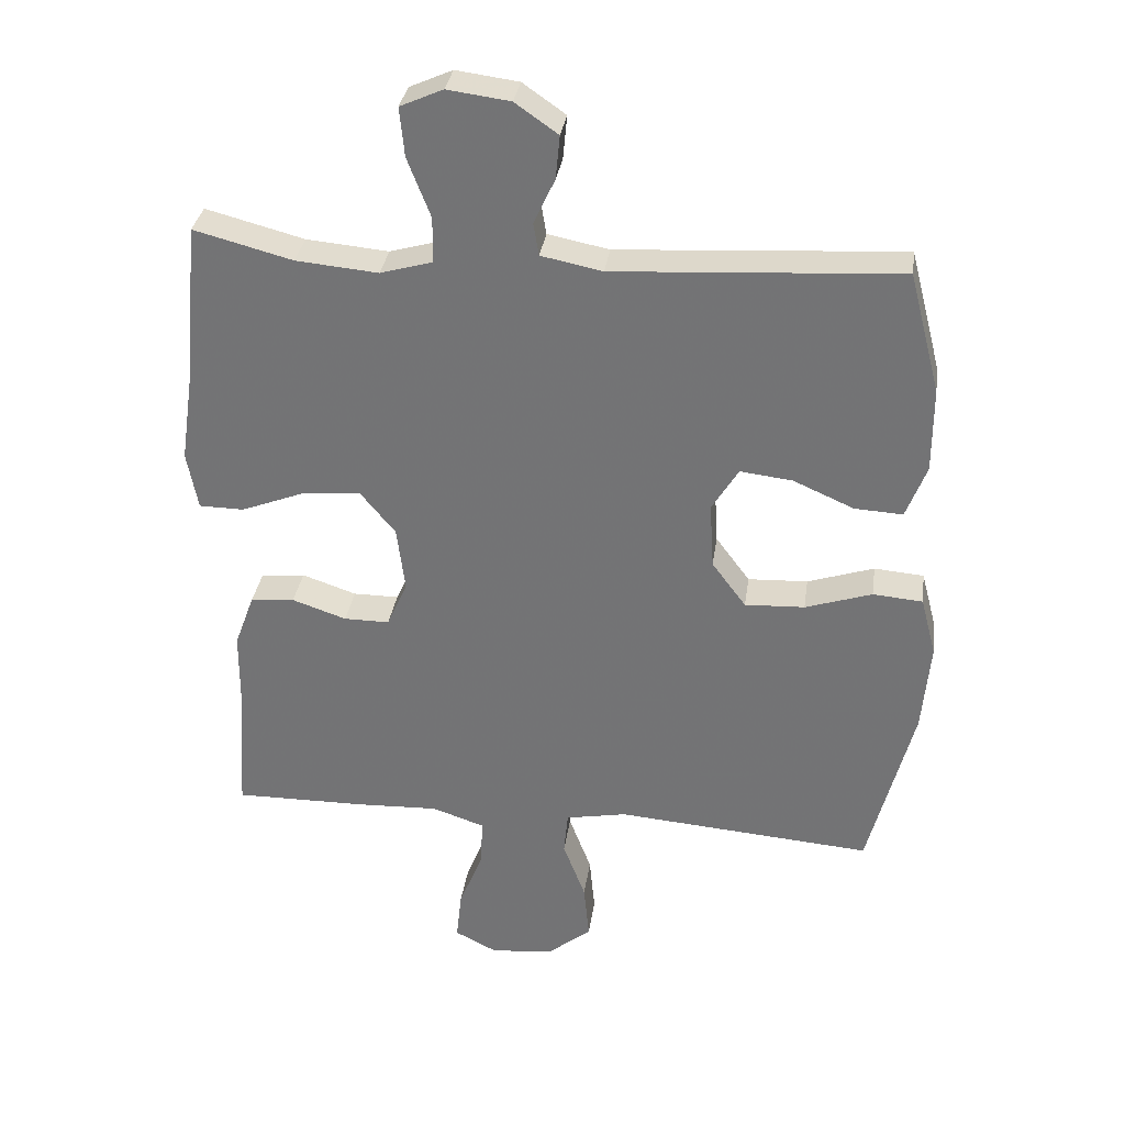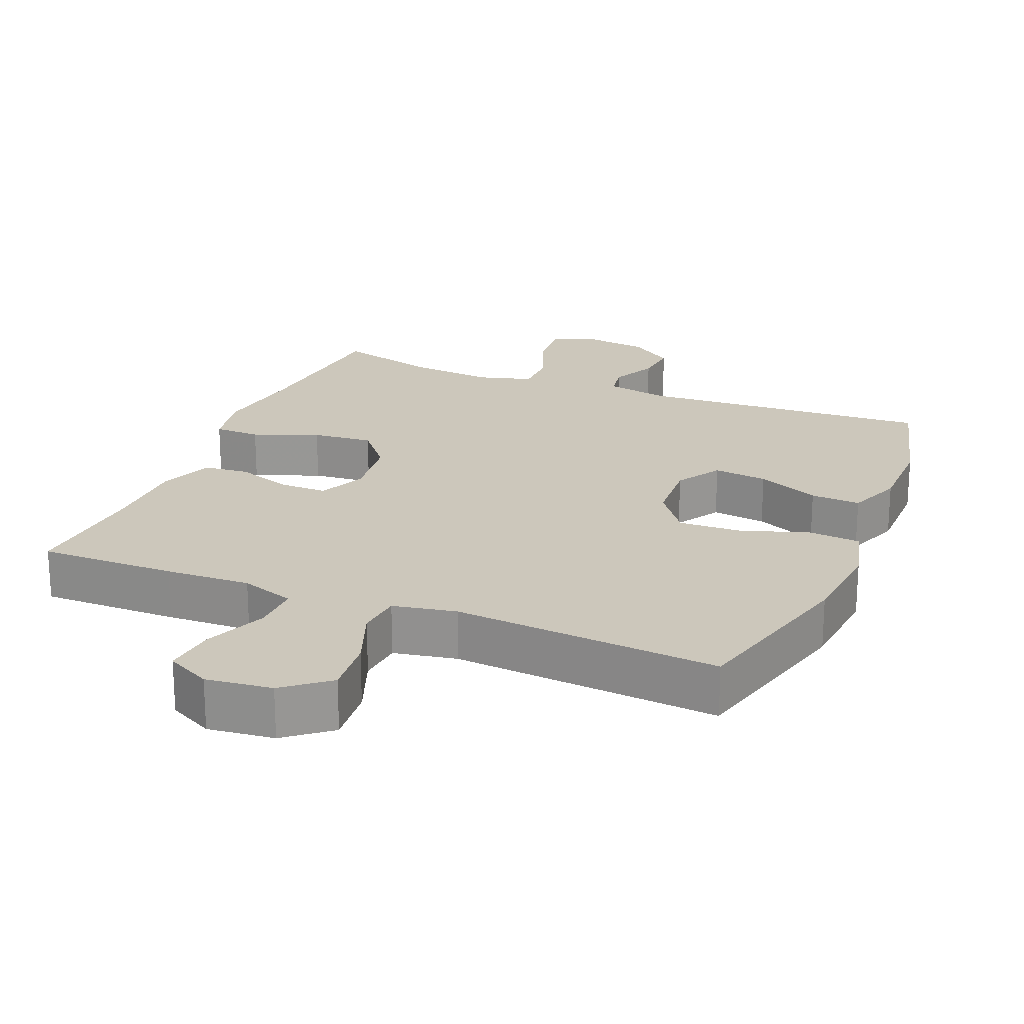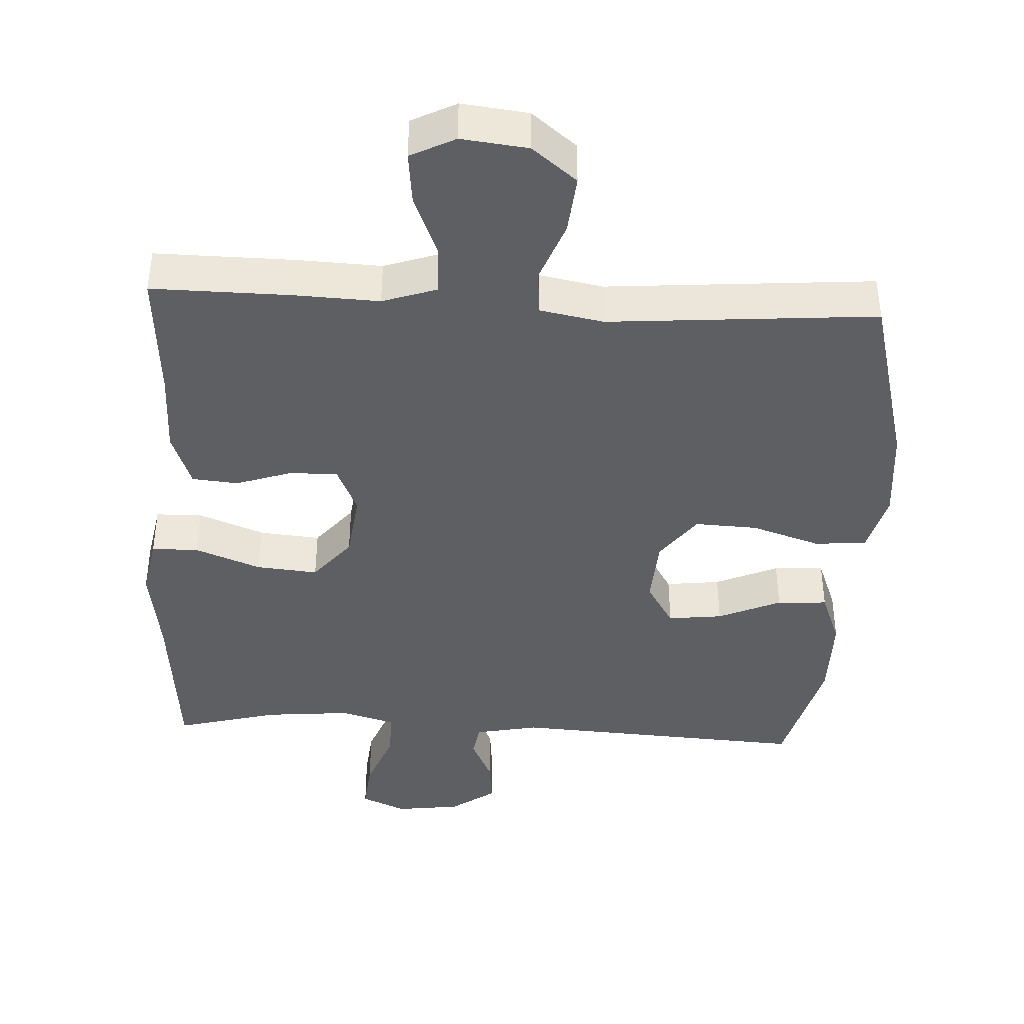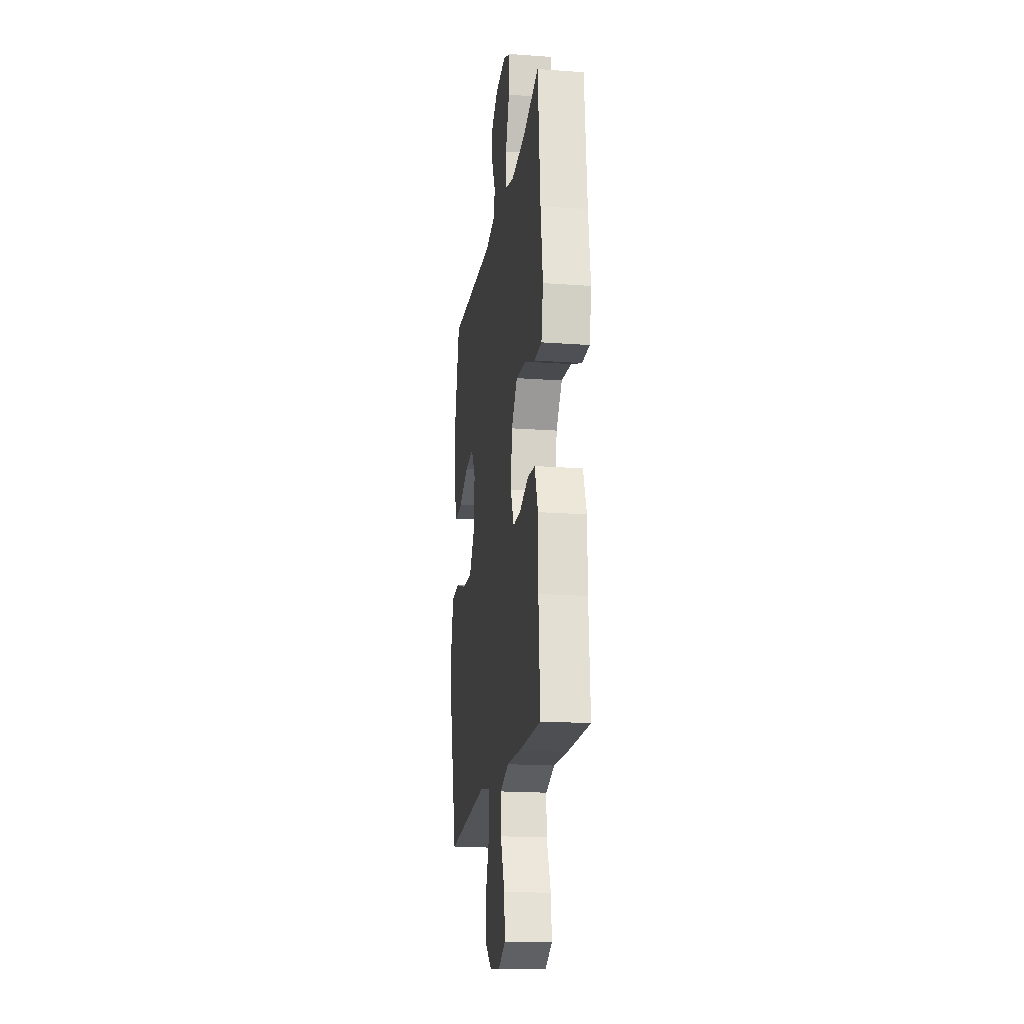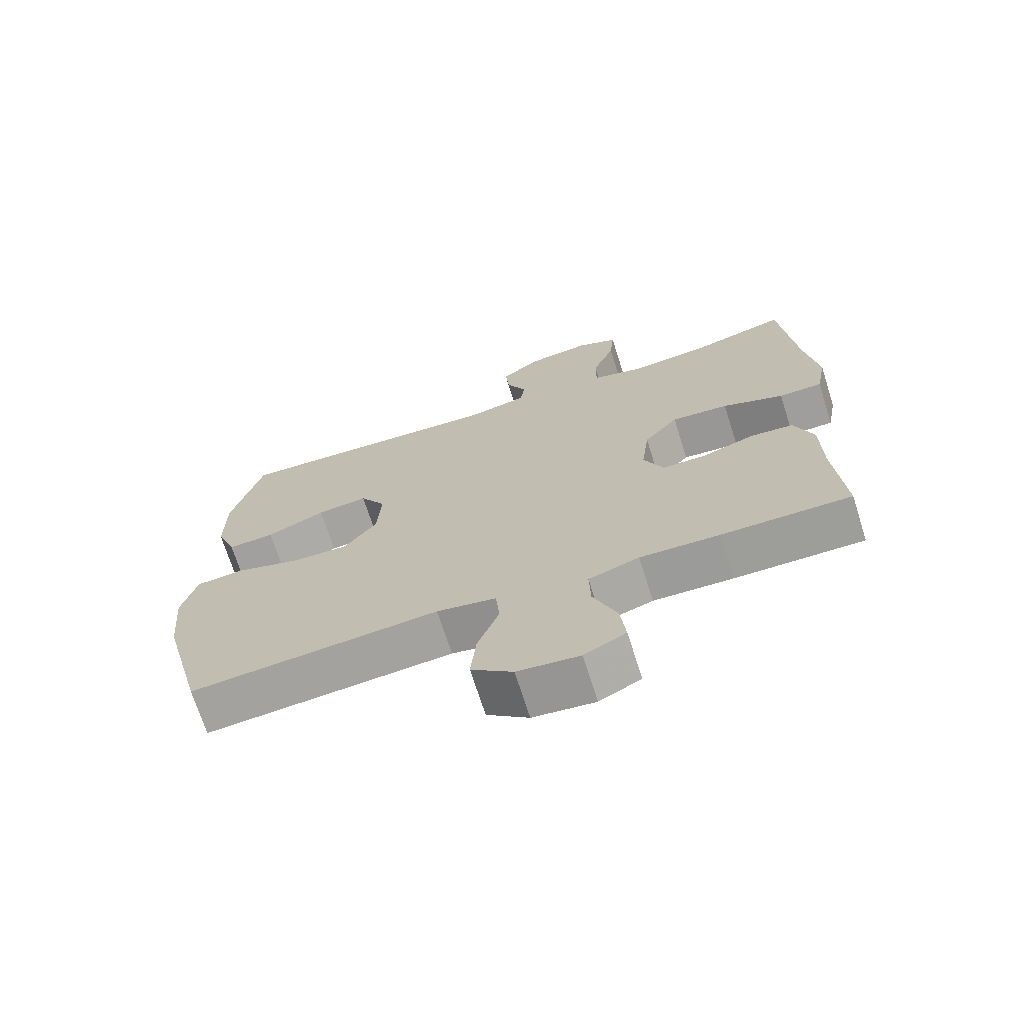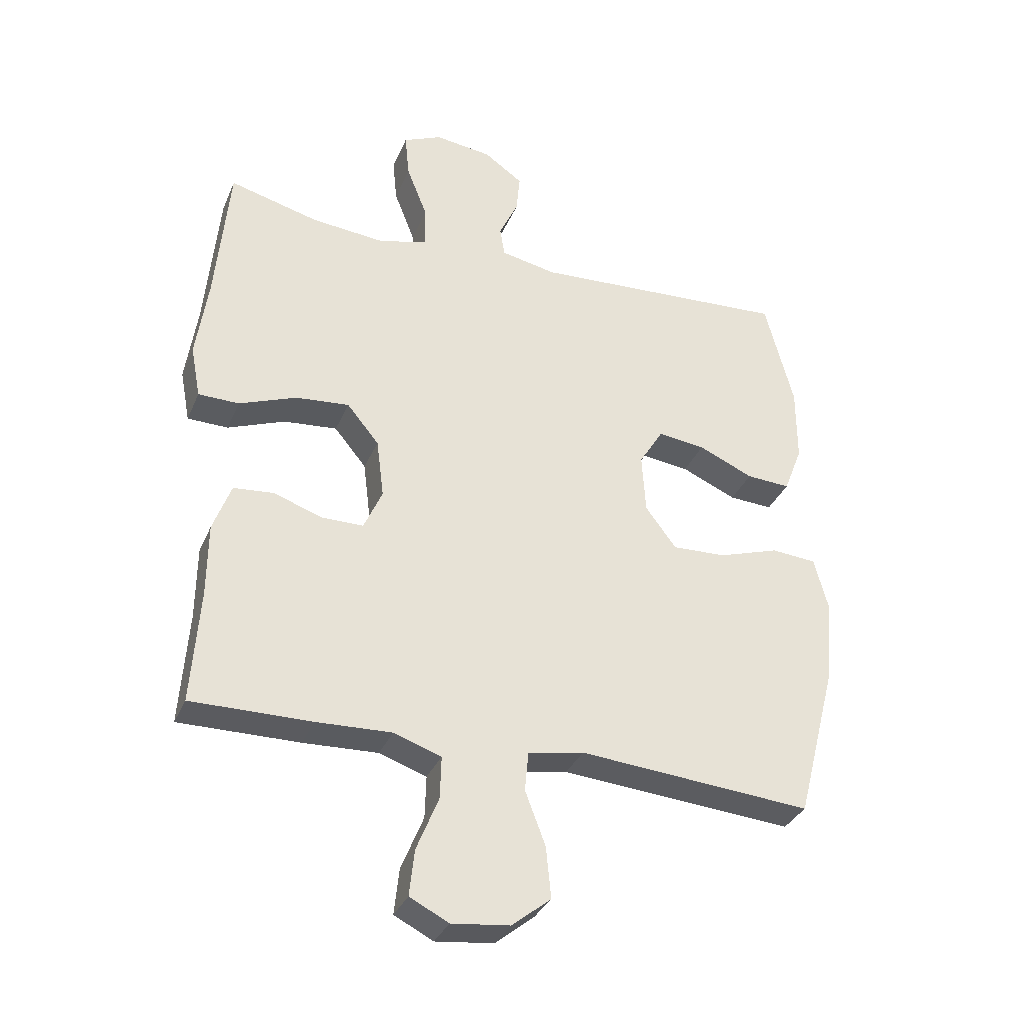
<metadata>
{"format":"obj","ext":"obj","renderer":"f3d","projection":"perspective","resolution":1024,"background":"white","views":[{"elev":32.8,"azim":-171.9,"up":"+Z"},{"elev":21.7,"azim":-157.6,"up":"+Y"},{"elev":-41.2,"azim":177.0,"up":"+Y"},{"elev":-18.4,"azim":81.9,"up":"+Z"},{"elev":-70.6,"azim":17.6,"up":"+Z"},{"elev":-33.7,"azim":159.3,"up":"+Z"}]}
</metadata>
<code>
v -0.5 0.07 0.5
v -0.081 0.07 0.475
v 0.009 0.07 0.493
v 0.017 0.07 0.541
v -0.014 0.07 0.607
v -0.02 0.07 0.671
v 0.043 0.07 0.715
v 0.135 0.07 0.727
v 0.198 0.07 0.699
v 0.191 0.07 0.627
v 0.157 0.07 0.54
v 0.157 0.07 0.473
v 0.234 0.07 0.451
v 0.355 0.07 0.462
v 0.5 0.07 0.5
v 0.522 0.07 0.262
v 0.541 0.07 0.131
v 0.525 0.07 0.046
v 0.459 0.07 0.045
v 0.366 0.07 0.081
v 0.279 0.07 0.089
v 0.227 0.07 0.026
v 0.215 0.07 -0.07
v 0.245 0.07 -0.138
v 0.312 0.07 -0.138
v 0.392 0.07 -0.111
v 0.457 0.07 -0.117
v 0.486 0.07 -0.196
v 0.487 0.07 -0.316
v 0.5 0.07 -0.5
v 0.305 0.07 -0.498
v 0.184 0.07 -0.493
v 0.107 0.07 -0.519
v 0.109 0.07 -0.588
v 0.145 0.07 -0.677
v 0.153 0.07 -0.751
v 0.09 0.07 -0.783
v -0.004 0.07 -0.772
v -0.067 0.07 -0.721
v -0.059 0.07 -0.638
v -0.026 0.07 -0.551
v -0.032 0.07 -0.487
v -0.122 0.07 -0.47
v -0.5 0.07 -0.5
v -0.566 0.07 -0.245
v -0.578 0.07 -0.112
v -0.555 0.07 -0.025
v -0.482 0.07 -0.019
v -0.384 0.07 -0.051
v -0.296 0.07 -0.055
v -0.246 0.07 0.012
v -0.24 0.07 0.109
v -0.279 0.07 0.173
v -0.356 0.07 0.164
v -0.445 0.07 0.125
v -0.516 0.07 0.121
v -0.546 0.07 0.199
v -0.546 0.07 0.323
v -0.5 0 0.5
v -0.081 0 0.475
v 0.009 0 0.493
v 0.017 0 0.541
v -0.014 0 0.607
v -0.02 0 0.671
v 0.043 0 0.715
v 0.135 0 0.727
v 0.198 0 0.699
v 0.191 0 0.627
v 0.157 0 0.54
v 0.157 0 0.473
v 0.234 0 0.451
v 0.355 0 0.462
v 0.5 0 0.5
v 0.522 0 0.262
v 0.541 0 0.131
v 0.525 0 0.046
v 0.459 0 0.045
v 0.366 0 0.081
v 0.279 0 0.089
v 0.227 0 0.026
v 0.215 0 -0.07
v 0.245 0 -0.138
v 0.312 0 -0.138
v 0.392 0 -0.111
v 0.457 0 -0.117
v 0.486 0 -0.196
v 0.487 0 -0.316
v 0.5 0 -0.5
v 0.305 0 -0.498
v 0.184 0 -0.493
v 0.107 0 -0.519
v 0.109 0 -0.588
v 0.145 0 -0.677
v 0.153 0 -0.751
v 0.09 0 -0.783
v -0.004 0 -0.772
v -0.067 0 -0.721
v -0.059 0 -0.638
v -0.026 0 -0.551
v -0.032 0 -0.487
v -0.122 0 -0.47
v -0.5 0 -0.5
v -0.566 0 -0.245
v -0.578 0 -0.112
v -0.555 0 -0.025
v -0.482 0 -0.019
v -0.384 0 -0.051
v -0.296 0 -0.055
v -0.246 0 0.012
v -0.24 0 0.109
v -0.279 0 0.173
v -0.356 0 0.164
v -0.445 0 0.125
v -0.516 0 0.121
v -0.546 0 0.199
v -0.546 0 0.323
f 57 58 1 2
f 54 55 56 57
f 53 54 57 2
f 52 53 2 3
f 51 52 3
f 46 47 48 49
f 46 49 50
f 43 44 45 46
f 42 43 46 50
f 38 39 40 41
f 38 41 42
f 37 38 42
f 34 35 36 37
f 33 34 37 42
f 32 33 42 50
f 29 30 31 32
f 25 26 27 28
f 24 25 28 29
f 17 18 19 20
f 16 17 20 21
f 14 15 16 21
f 13 14 21 22
f 8 9 10 11
f 8 11 12
f 7 8 12
f 4 5 6 7
f 4 7 12
f 3 4 12
f 51 3 12 13
f 24 29 32 50
f 23 24 50 51
f 13 22 23 51
f 60 59 116 115
f 115 114 113 112
f 60 115 112 111
f 61 60 111 110
f 61 110 109
f 107 106 105 104
f 108 107 104
f 104 103 102 101
f 108 104 101 100
f 99 98 97 96
f 100 99 96
f 100 96 95
f 95 94 93 92
f 100 95 92 91
f 108 100 91 90
f 90 89 88 87
f 86 85 84 83
f 87 86 83 82
f 78 77 76 75
f 79 78 75 74
f 79 74 73 72
f 80 79 72 71
f 69 68 67 66
f 70 69 66
f 70 66 65
f 65 64 63 62
f 70 65 62
f 70 62 61
f 71 70 61 109
f 108 90 87 82
f 109 108 82 81
f 109 81 80 71
f 1 59 60 2
f 2 60 61 3
f 3 61 62 4
f 4 62 63 5
f 5 63 64 6
f 6 64 65 7
f 7 65 66 8
f 8 66 67 9
f 9 67 68 10
f 10 68 69 11
f 11 69 70 12
f 12 70 71 13
f 13 71 72 14
f 14 72 73 15
f 15 73 74 16
f 16 74 75 17
f 17 75 76 18
f 18 76 77 19
f 19 77 78 20
f 20 78 79 21
f 21 79 80 22
f 22 80 81 23
f 23 81 82 24
f 24 82 83 25
f 25 83 84 26
f 26 84 85 27
f 27 85 86 28
f 28 86 87 29
f 29 87 88 30
f 30 88 89 31
f 31 89 90 32
f 32 90 91 33
f 33 91 92 34
f 34 92 93 35
f 35 93 94 36
f 36 94 95 37
f 37 95 96 38
f 38 96 97 39
f 39 97 98 40
f 40 98 99 41
f 41 99 100 42
f 42 100 101 43
f 43 101 102 44
f 44 102 103 45
f 45 103 104 46
f 46 104 105 47
f 47 105 106 48
f 48 106 107 49
f 49 107 108 50
f 50 108 109 51
f 51 109 110 52
f 52 110 111 53
f 53 111 112 54
f 54 112 113 55
f 55 113 114 56
f 56 114 115 57
f 57 115 116 58
f 58 116 59 1

</code>
